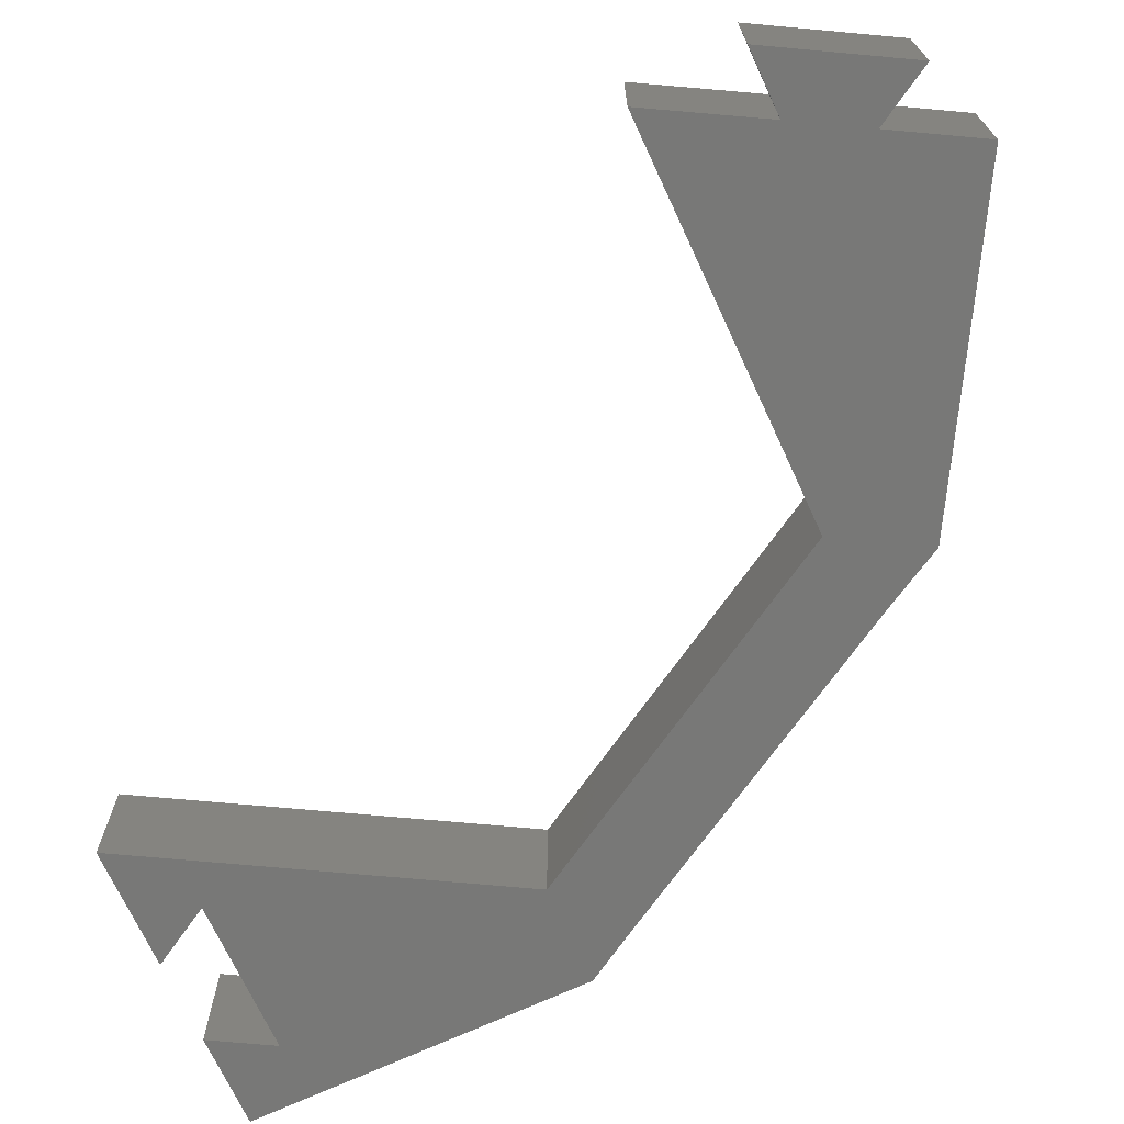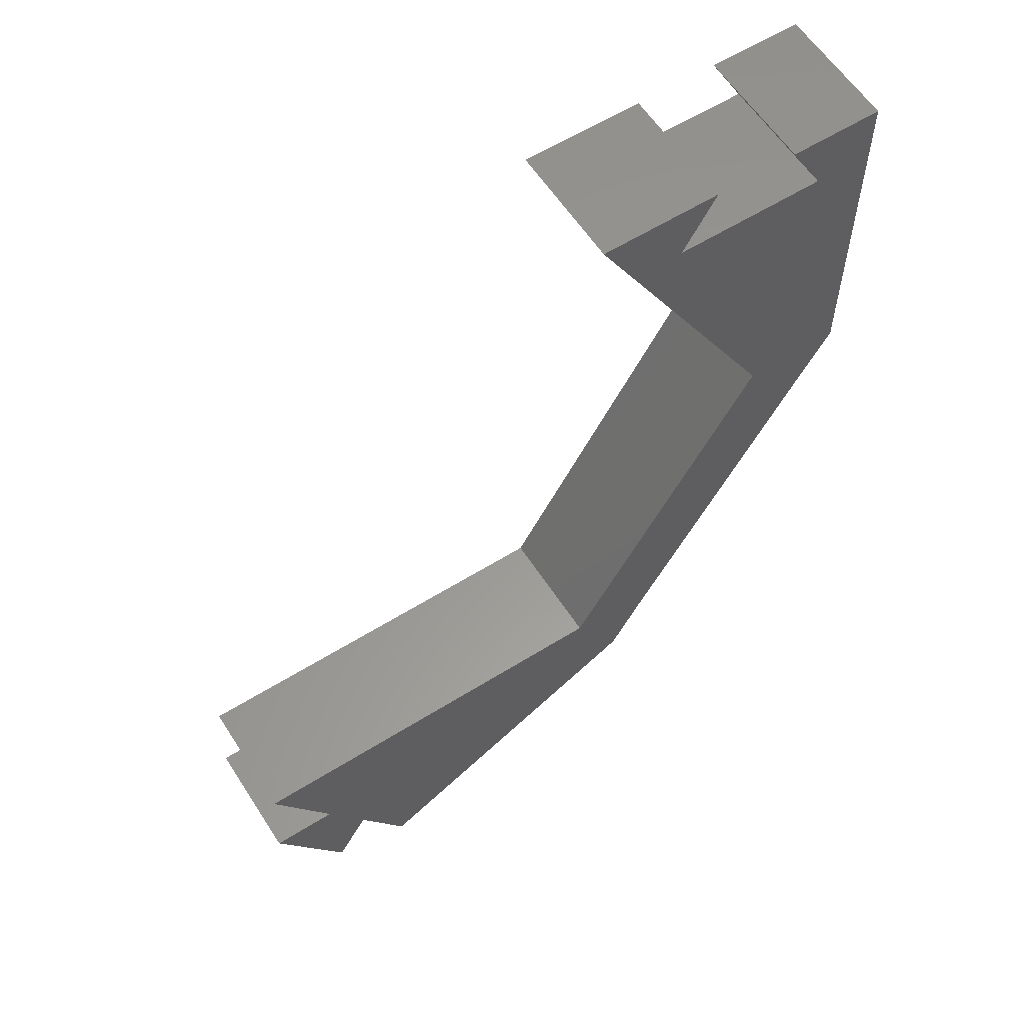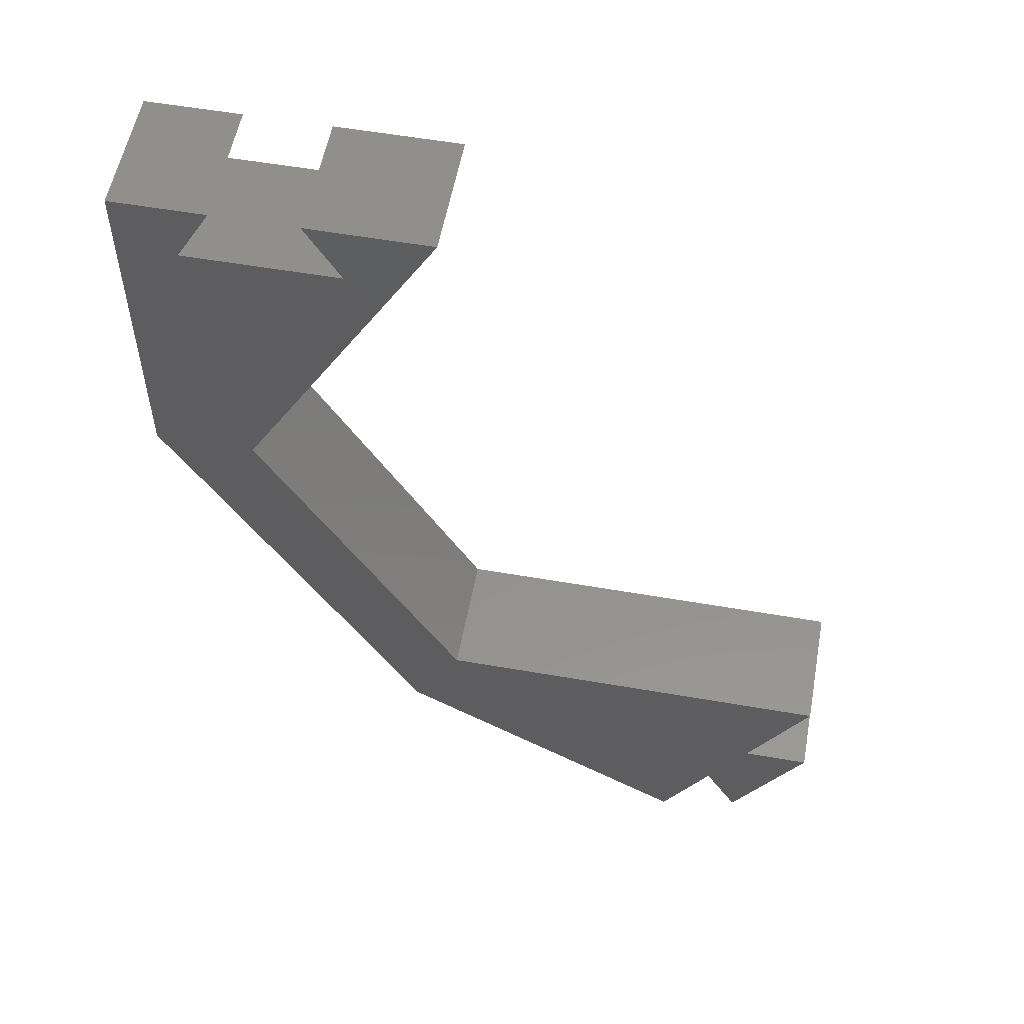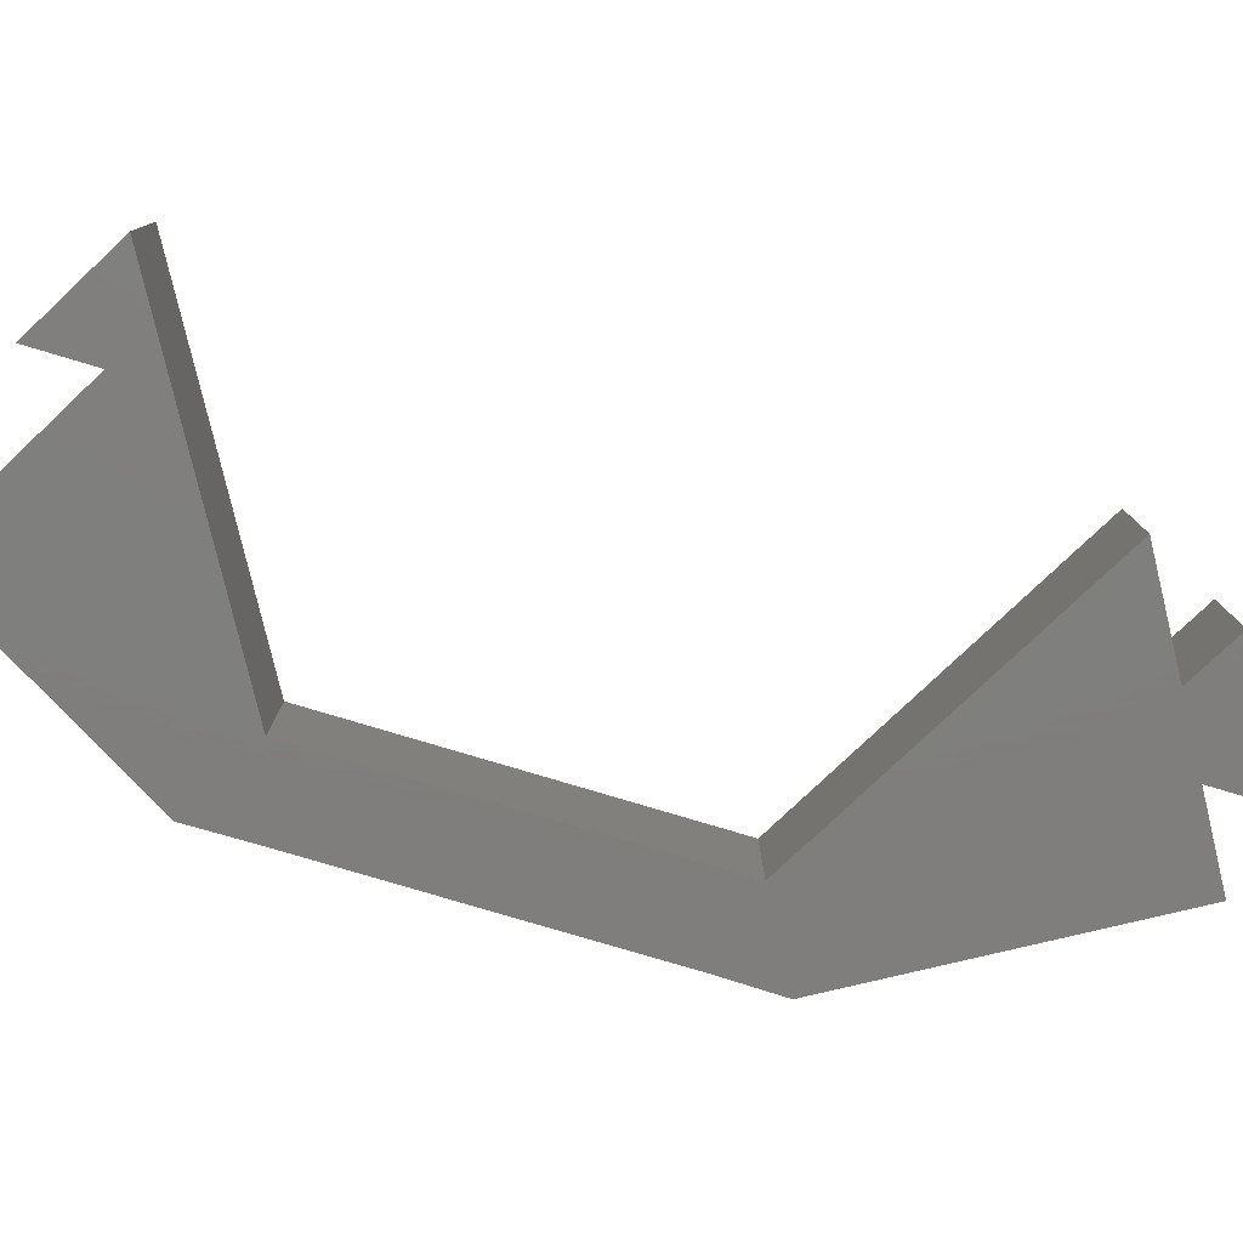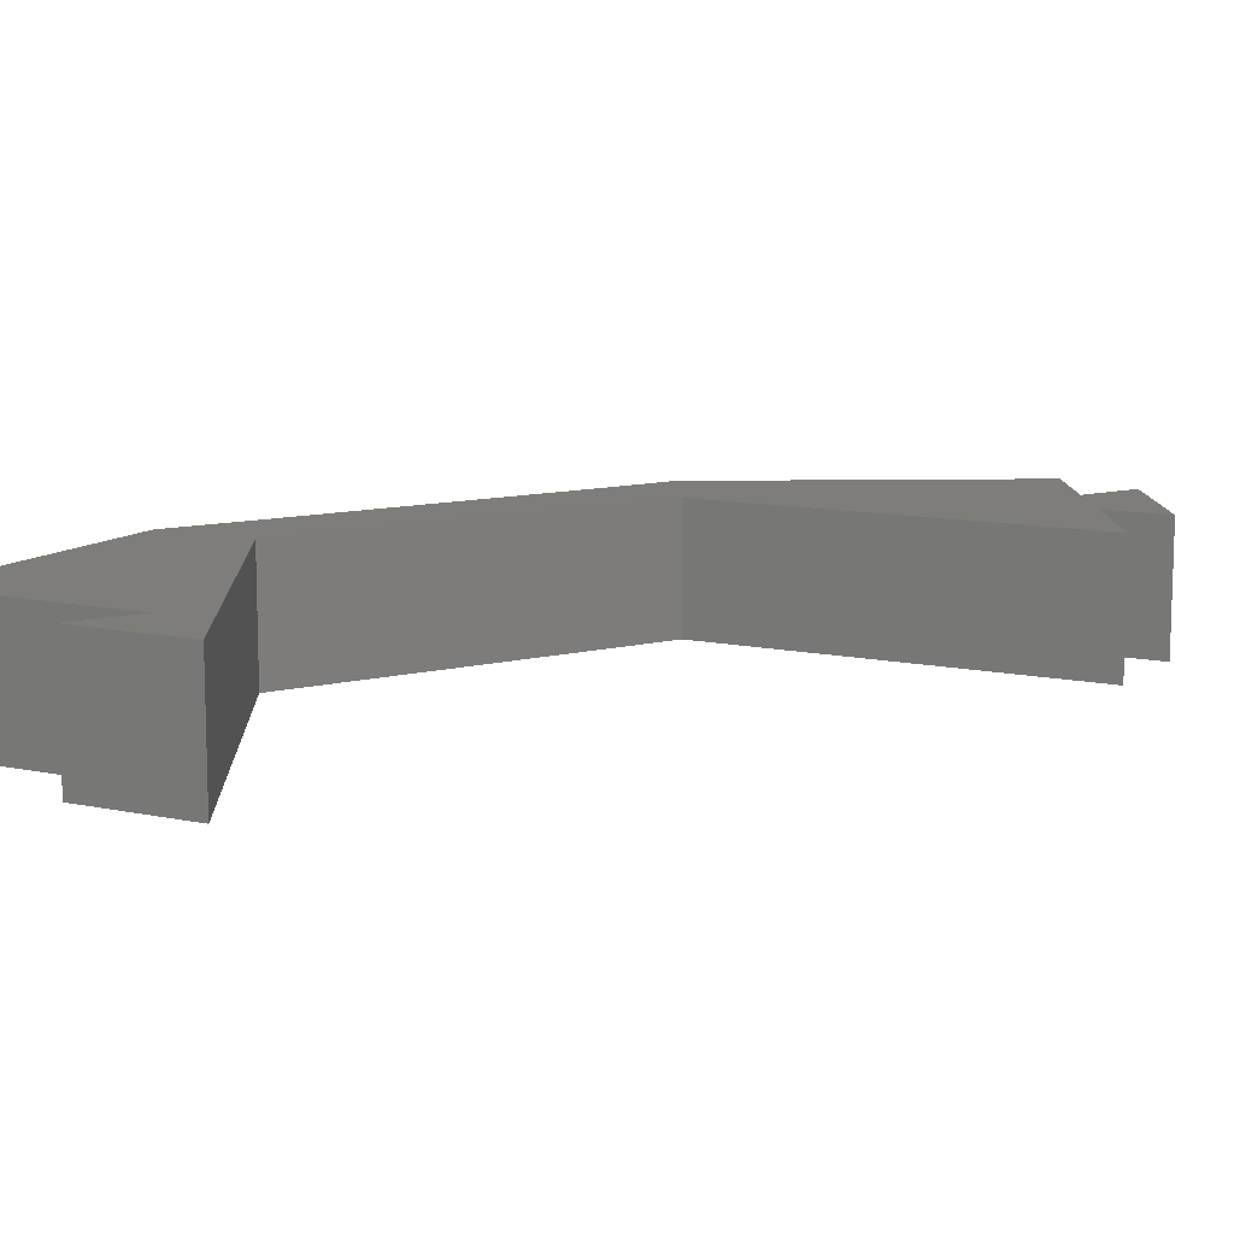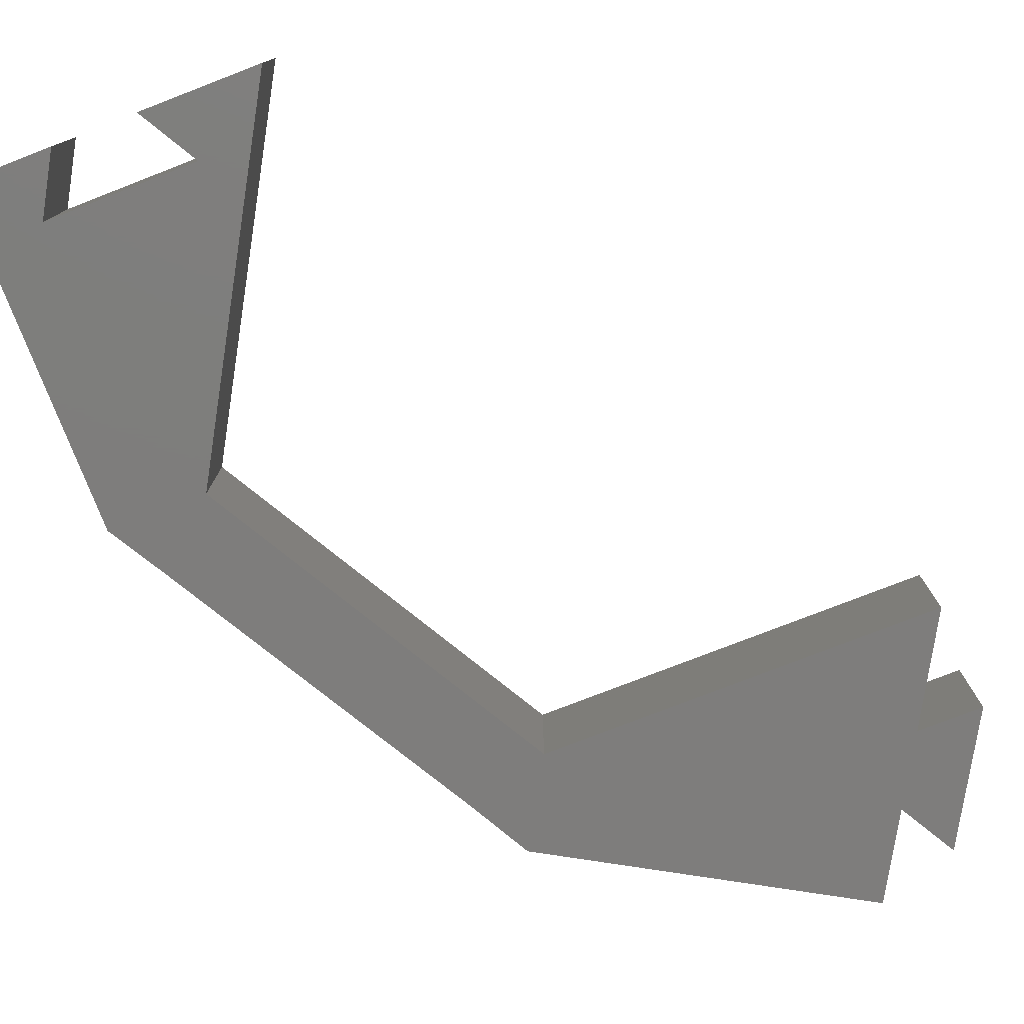
<metadata>
{"format":"stl","ext":"stl","renderer":"f3d","projection":"perspective","resolution":1024,"background":"white","views":[{"elev":-70.7,"azim":-65.2,"up":"+Z"},{"elev":59.4,"azim":-32.7,"up":"+Y"},{"elev":55.3,"azim":-169.6,"up":"+Y"},{"elev":-78.9,"azim":-136.6,"up":"+Z"},{"elev":11.1,"azim":-152.1,"up":"+Z"},{"elev":-77.4,"azim":-158.8,"up":"+Z"}]}
</metadata>
<code>
# stl→obj: 48 verts, 104 faces
v -31.54 -41.32 9.537e-07
v -31.54 -50.77 9.537e-07
v -39.73 -36.6 9.537e-07
v -31.54 -41.32 14.06
v -39.73 -36.6 14.06
v -31.54 -50.77 14.06
v 5.832 -24.57 4.768e-07
v -27.12 -43.12 9.537e-07
v -29 -39.86 9.537e-07
v 11.11 -24.96 14.06
v -32.28 -36.6 14.06
v -30.88 -36.6 14.06
v -30.88 -36.6 9.537e-07
v -29 -39.86 14.06
v -27.12 -43.12 14.06
v -22.38 -53.74 9.537e-07
v -27.82 -44.32 9.537e-07
v -27.82 -44.32 14.06
v -32.28 -36.6 9.537e-07
v 39.73 53.74 0
v 31.7 10.71 9.537e-07
v 33.11 47 4.768e-07
v 6.116 53.7 14.06
v 28.55 14.84 14.06
v 15.93 47 14.06
v 29.22 53.74 4.768e-07
v 15.93 47 4.768e-07
v 33.11 47 14.06
v 39.73 53.74 14.06
v 29.22 53.74 14.06
v 19.82 53.74 14.06
v 19.82 53.74 4.768e-07
v 6.116 53.7 0
v -39.14 -24.57 14.06
v 5.832 -24.57 14.06
v -39.14 -24.57 4.768e-07
v 28.55 14.84 4.768e-07
v 11.46 -34.2 9.537e-07
v 15.23 -27.34 9.537e-07
v 15.23 -27.34 14.06
v 11.46 -34.2 14.06
v 35.83 8.327 9.537e-07
v 35.83 8.327 14.06
v 39.73 14.92 4.768e-07
v 39.73 14.92 14.06
v -22.38 -53.74 14.06
v 11.11 -24.96 9.537e-07
v 31.7 10.71 14.06
f 1 2 3
f 4 5 6
f 7 8 9
f 10 11 12
f 7 9 13
f 10 12 14
f 10 14 15
f 16 17 8
f 11 12 12
f 11 5 12
f 17 8 8
f 17 2 8
f 9 8 8
f 9 9 8
f 13 9 9
f 13 13 9
f 6 15 15
f 6 18 15
f 15 14 15
f 15 14 14
f 14 12 12
f 14 14 12
f 19 13 3
f 19 13 13
f 20 21 22
f 23 24 25
f 22 26 20
f 27 22 21
f 24 28 25
f 29 30 28
f 23 25 31
f 32 27 33
f 2 6 5
f 2 5 3
f 1 9 8
f 1 8 2
f 9 1 3
f 9 3 13
f 4 6 15
f 4 15 14
f 14 12 5
f 14 5 4
f 34 35 7
f 34 7 36
f 35 24 37
f 35 37 7
f 24 23 33
f 24 33 37
f 38 39 40
f 38 40 41
f 39 42 43
f 39 43 40
f 42 44 45
f 42 45 43
f 16 38 41
f 16 41 46
f 29 45 44
f 29 44 20
f 7 47 16
f 7 16 8
f 38 16 47
f 38 47 39
f 37 21 47
f 37 47 7
f 21 42 39
f 21 39 47
f 33 27 21
f 33 21 37
f 20 44 42
f 20 42 21
f 40 10 46
f 40 46 41
f 10 35 34
f 10 34 11
f 43 48 10
f 43 10 40
f 48 24 35
f 48 35 10
f 45 29 48
f 45 48 43
f 29 28 24
f 29 24 48
f 11 19 3
f 11 3 5
f 13 19 36
f 13 36 7
f 17 18 6
f 17 6 2
f 46 18 17
f 46 17 16
f 15 18 46
f 15 46 10
f 36 19 11
f 36 11 34
f 20 26 30
f 20 30 29
f 25 28 22
f 25 22 27
f 22 28 30
f 22 30 26
f 31 25 27
f 31 27 32
f 23 31 32
f 23 32 33

</code>
